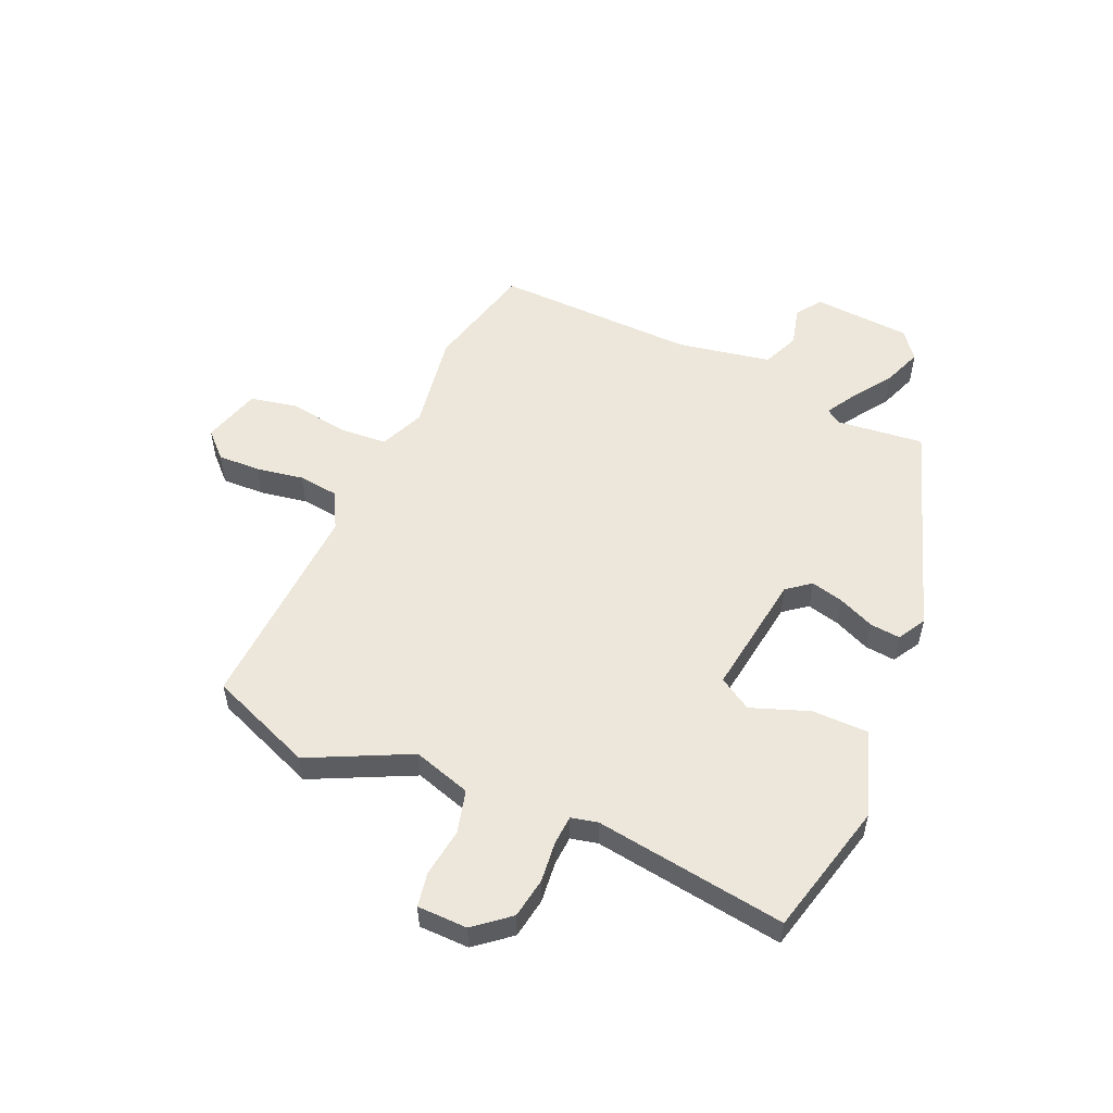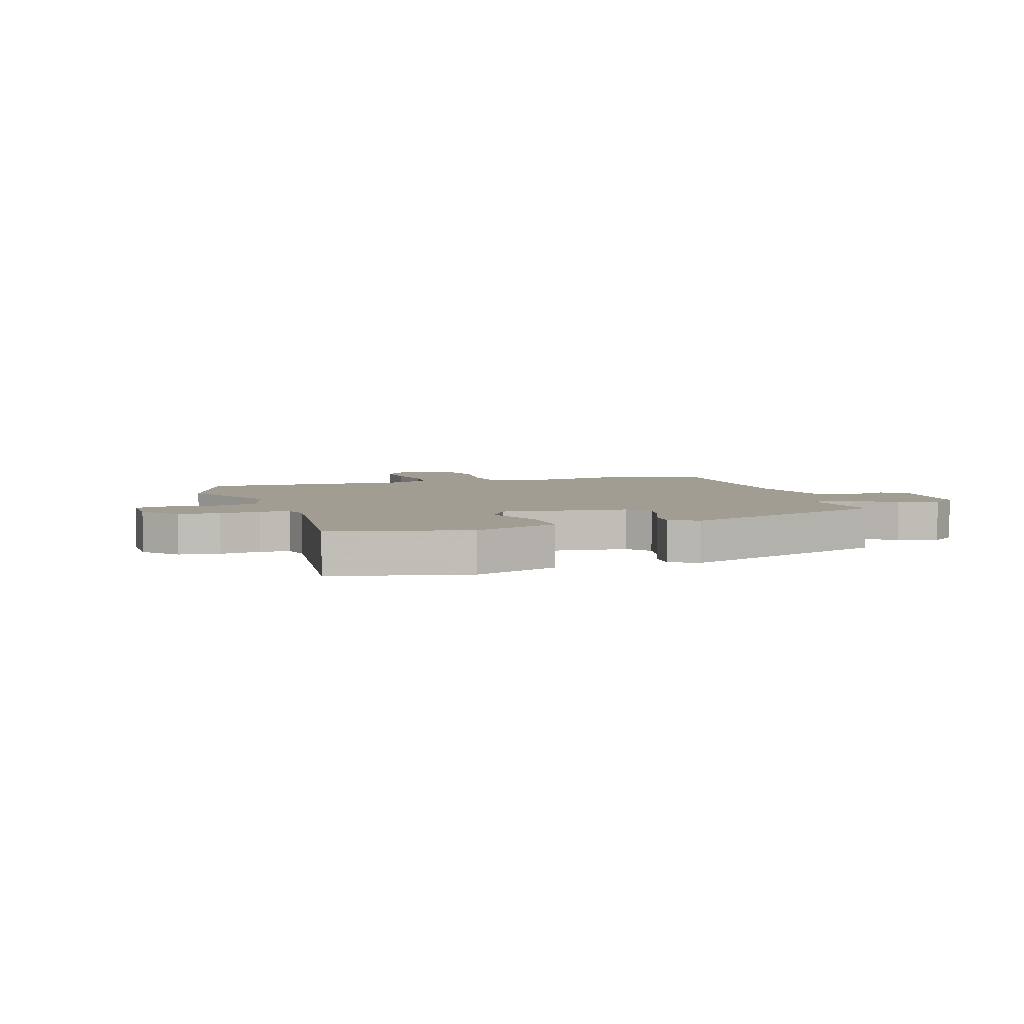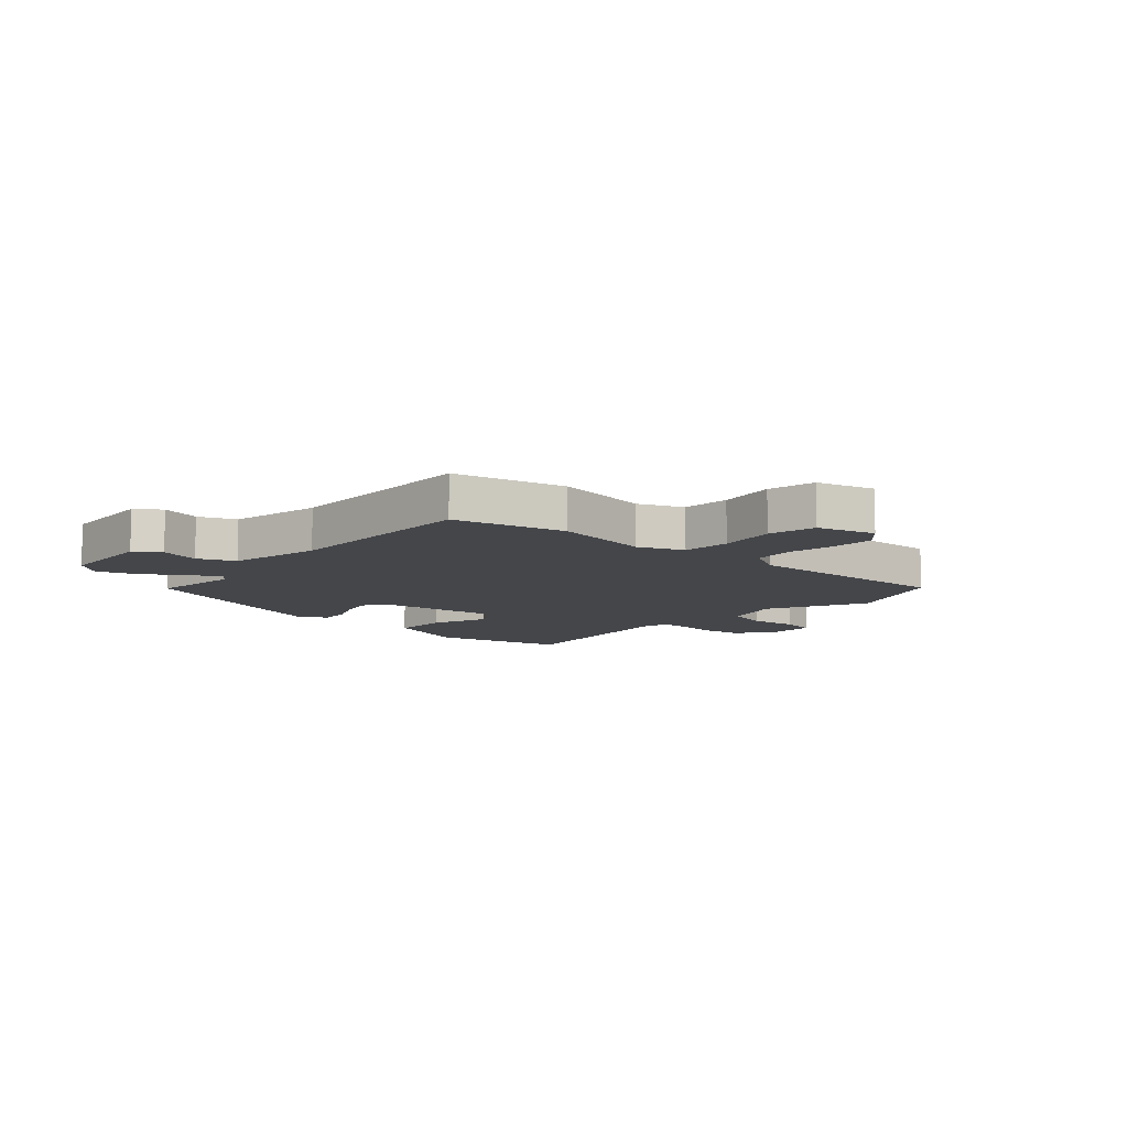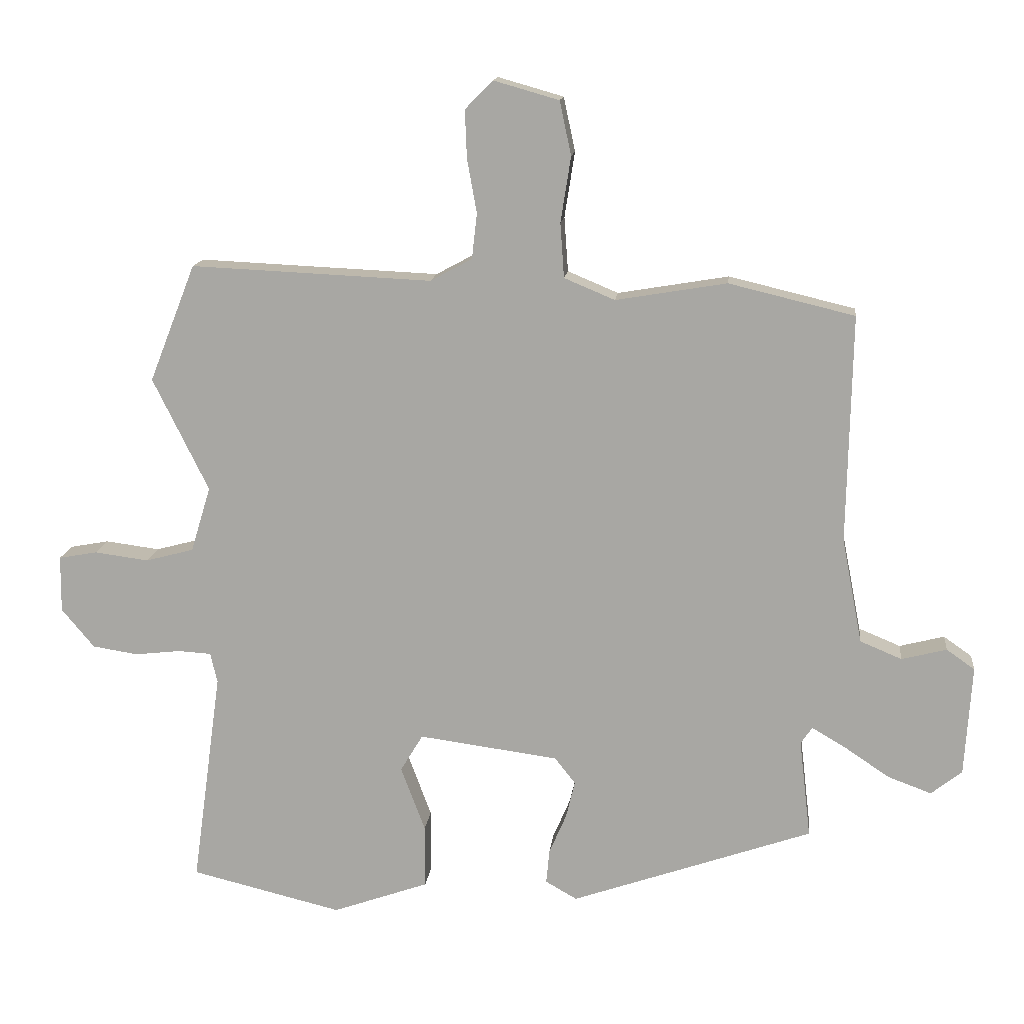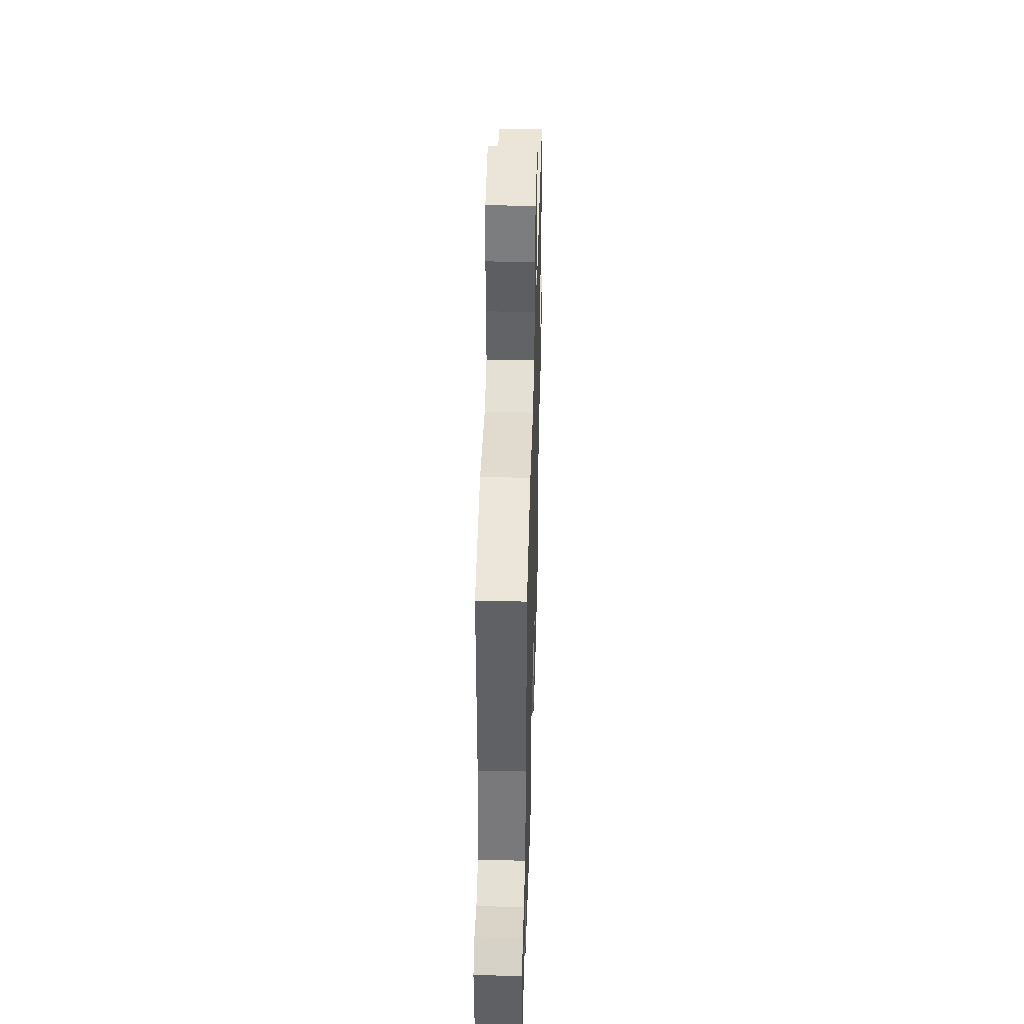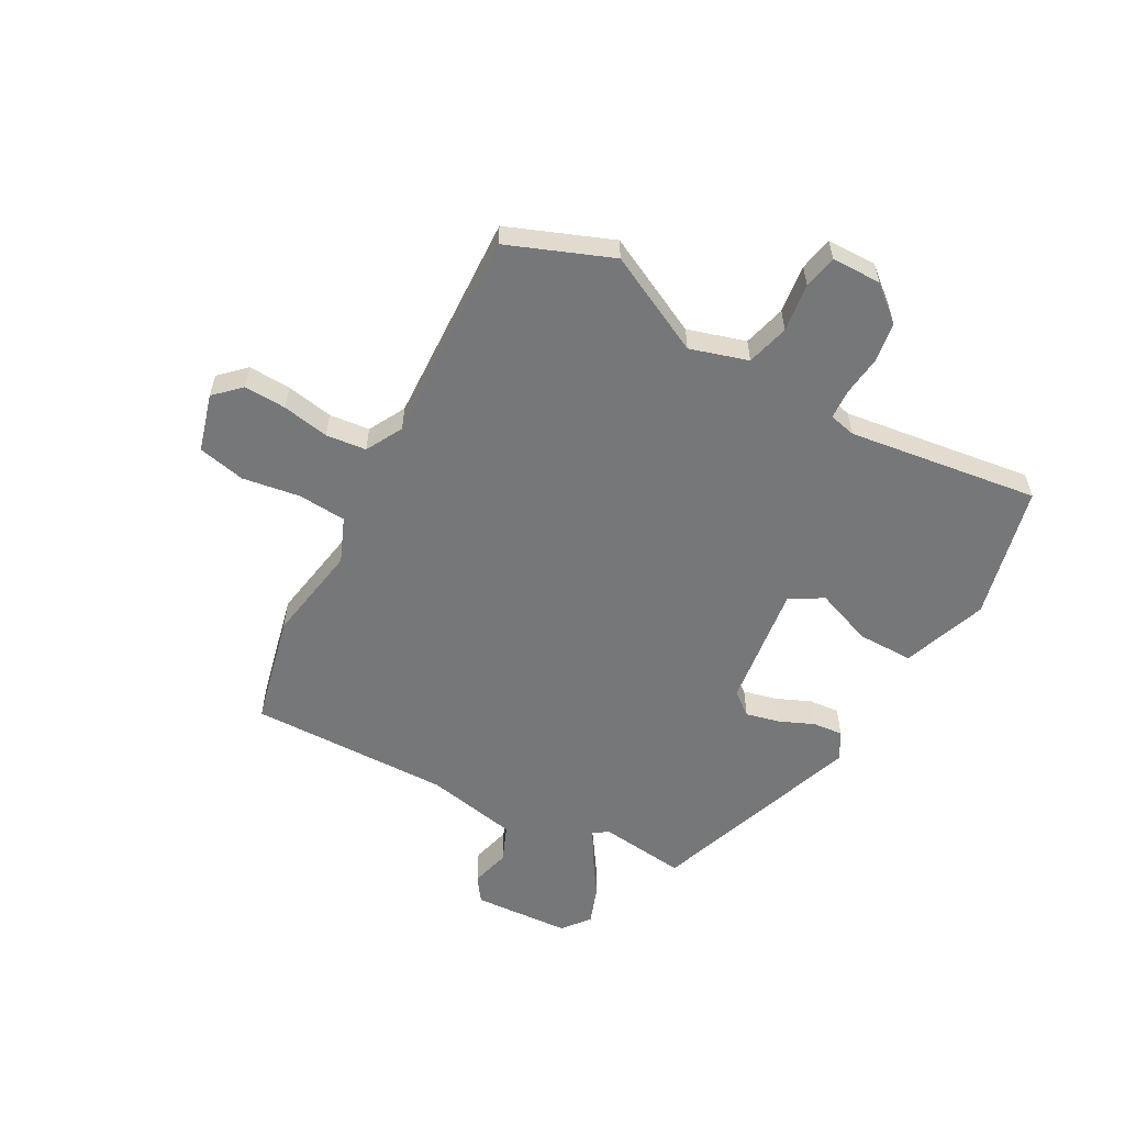
<metadata>
{"format":"obj","ext":"obj","renderer":"f3d","projection":"perspective","resolution":1024,"background":"white","views":[{"elev":54.0,"azim":114.1,"up":"+Y"},{"elev":4.9,"azim":161.2,"up":"+Y"},{"elev":-9.6,"azim":-42.2,"up":"+Y"},{"elev":14.2,"azim":-173.7,"up":"+Z"},{"elev":43.0,"azim":-88.4,"up":"+Z"},{"elev":-57.1,"azim":61.1,"up":"+Y"}]}
</metadata>
<code>
v 0.481 0.07 0.548
v 0.553 0.07 0.365
v 0.466 0.07 0.189
v 0.497 0.07 0.087
v 0.572 0.07 0.067
v 0.657 0.07 0.078
v 0.717 0.07 0.067
v 0.718 0.07 -0.021
v 0.667 0.07 -0.082
v 0.596 0.07 -0.093
v 0.525 0.07 -0.085
v 0.473 0.07 -0.088
v 0.462 0.07 -0.135
v 0.508 0.07 -0.471
v 0.272 0.07 -0.528
v 0.122 0.07 -0.475
v 0.122 0.07 -0.376
v 0.16 0.07 -0.275
v 0.125 0.07 -0.217
v -0.093 0.07 -0.246
v -0.125 0.07 -0.287
v -0.111 0.07 -0.345
v -0.084 0.07 -0.408
v -0.079 0.07 -0.461
v -0.128 0.07 -0.489
v -0.505 0.07 -0.358
v -0.487 0.07 -0.204
v -0.505 0.07 -0.178
v -0.558 0.07 -0.209
v -0.628 0.07 -0.256
v -0.696 0.07 -0.281
v -0.744 0.07 -0.243
v -0.755 0.07 -0.071
v -0.711 0.07 -0.04
v -0.641 0.07 -0.058
v -0.576 0.07 -0.031
v -0.544 0.07 0.133
v -0.551 0.07 0.488
v -0.355 0.07 0.535
v -0.182 0.07 0.506
v -0.103 0.07 0.539
v -0.097 0.07 0.624
v -0.113 0.07 0.726
v -0.095 0.07 0.81
v 0.007 0.07 0.839
v 0.05 0.07 0.795
v 0.047 0.07 0.72
v 0.032 0.07 0.637
v 0.04 0.07 0.566
v 0.105 0.07 0.531
v 0.481 0 0.548
v 0.553 0 0.365
v 0.466 0 0.189
v 0.497 0 0.087
v 0.572 0 0.067
v 0.657 0 0.078
v 0.717 0 0.067
v 0.718 0 -0.021
v 0.667 0 -0.082
v 0.596 0 -0.093
v 0.525 0 -0.085
v 0.473 0 -0.088
v 0.462 0 -0.135
v 0.508 0 -0.471
v 0.272 0 -0.528
v 0.122 0 -0.475
v 0.122 0 -0.376
v 0.16 0 -0.275
v 0.125 0 -0.217
v -0.093 0 -0.246
v -0.125 0 -0.287
v -0.111 0 -0.345
v -0.084 0 -0.408
v -0.079 0 -0.461
v -0.128 0 -0.489
v -0.505 0 -0.358
v -0.487 0 -0.204
v -0.505 0 -0.178
v -0.558 0 -0.209
v -0.628 0 -0.256
v -0.696 0 -0.281
v -0.744 0 -0.243
v -0.755 0 -0.071
v -0.711 0 -0.04
v -0.641 0 -0.058
v -0.576 0 -0.031
v -0.544 0 0.133
v -0.551 0 0.488
v -0.355 0 0.535
v -0.182 0 0.506
v -0.103 0 0.539
v -0.097 0 0.624
v -0.113 0 0.726
v -0.095 0 0.81
v 0.007 0 0.839
v 0.05 0 0.795
v 0.047 0 0.72
v 0.032 0 0.637
v 0.04 0 0.566
v 0.105 0 0.531
f 46 47 48
f 45 46 48
f 44 45 48
f 43 44 48
f 42 43 48
f 41 42 48 49
f 40 41 49 50
f 37 38 39 40
f 1 2 3
f 50 1 3
f 40 50 3
f 37 40 3
f 36 37 3
f 33 34 35
f 32 33 35
f 31 32 35
f 30 31 35
f 29 30 35
f 28 29 35 36
f 25 26 27
f 24 25 27
f 23 24 27
f 22 23 27
f 27 28 36
f 22 27 36
f 21 22 36
f 16 17 18
f 15 16 18
f 14 15 18
f 13 14 18
f 12 13 18 19
f 9 10 11
f 8 9 11
f 7 8 11
f 6 7 11
f 5 6 11
f 4 5 11 12
f 12 19 20
f 4 12 20
f 3 4 20
f 20 21 36
f 3 20 36
f 98 97 96
f 98 96 95
f 98 95 94
f 98 94 93
f 98 93 92
f 99 98 92 91
f 100 99 91 90
f 90 89 88 87
f 53 52 51
f 53 51 100
f 53 100 90
f 53 90 87
f 53 87 86
f 85 84 83
f 85 83 82
f 85 82 81
f 85 81 80
f 85 80 79
f 86 85 79 78
f 77 76 75
f 77 75 74
f 77 74 73
f 77 73 72
f 86 78 77
f 86 77 72
f 86 72 71
f 68 67 66
f 68 66 65
f 68 65 64
f 68 64 63
f 69 68 63 62
f 61 60 59
f 61 59 58
f 61 58 57
f 61 57 56
f 61 56 55
f 62 61 55 54
f 70 69 62
f 70 62 54
f 70 54 53
f 86 71 70
f 86 70 53
f 1 51 52 2
f 2 52 53 3
f 3 53 54 4
f 4 54 55 5
f 5 55 56 6
f 6 56 57 7
f 7 57 58 8
f 8 58 59 9
f 9 59 60 10
f 10 60 61 11
f 11 61 62 12
f 12 62 63 13
f 13 63 64 14
f 14 64 65 15
f 15 65 66 16
f 16 66 67 17
f 17 67 68 18
f 18 68 69 19
f 19 69 70 20
f 20 70 71 21
f 21 71 72 22
f 22 72 73 23
f 23 73 74 24
f 24 74 75 25
f 25 75 76 26
f 26 76 77 27
f 27 77 78 28
f 28 78 79 29
f 29 79 80 30
f 30 80 81 31
f 31 81 82 32
f 32 82 83 33
f 33 83 84 34
f 34 84 85 35
f 35 85 86 36
f 36 86 87 37
f 37 87 88 38
f 38 88 89 39
f 39 89 90 40
f 40 90 91 41
f 41 91 92 42
f 42 92 93 43
f 43 93 94 44
f 44 94 95 45
f 45 95 96 46
f 46 96 97 47
f 47 97 98 48
f 48 98 99 49
f 49 99 100 50
f 50 100 51 1

</code>
